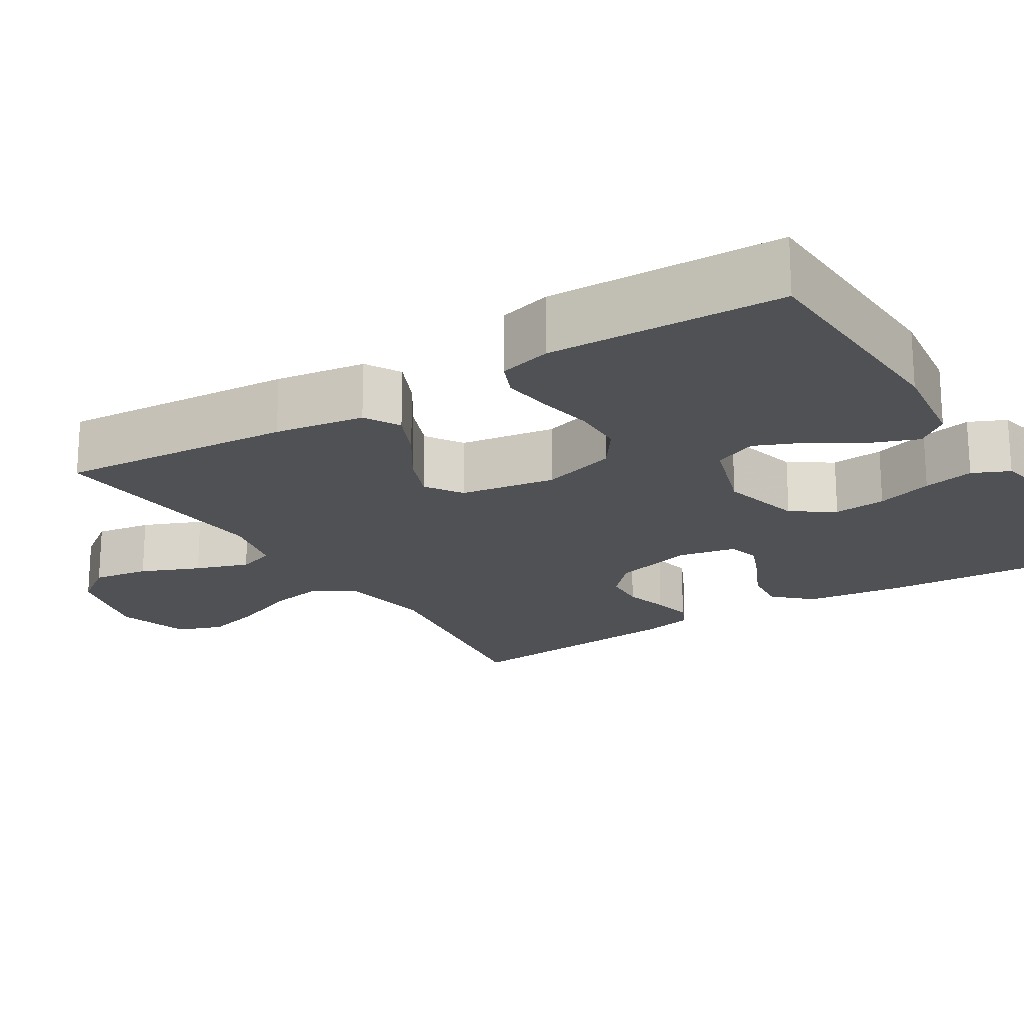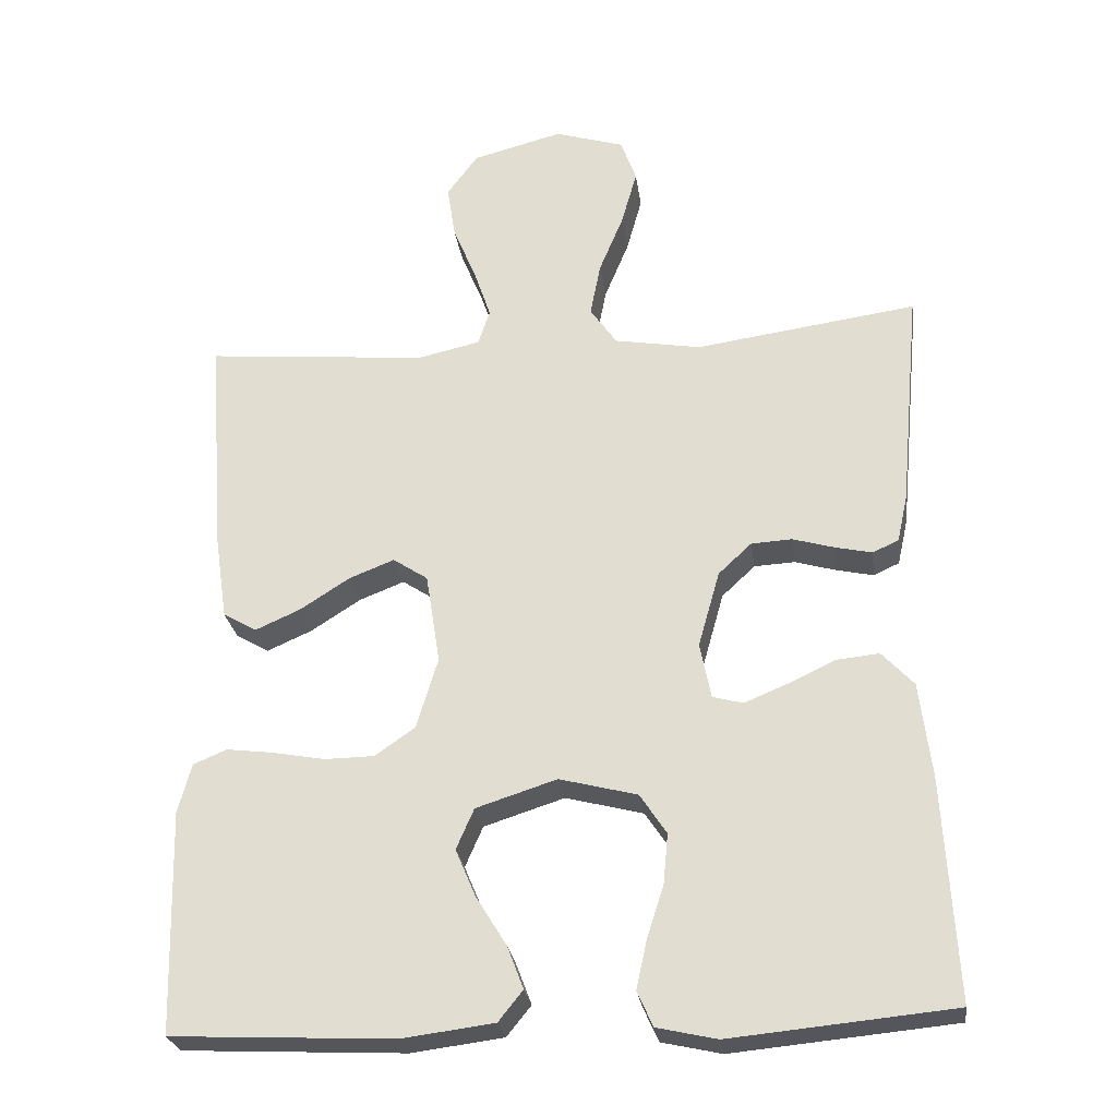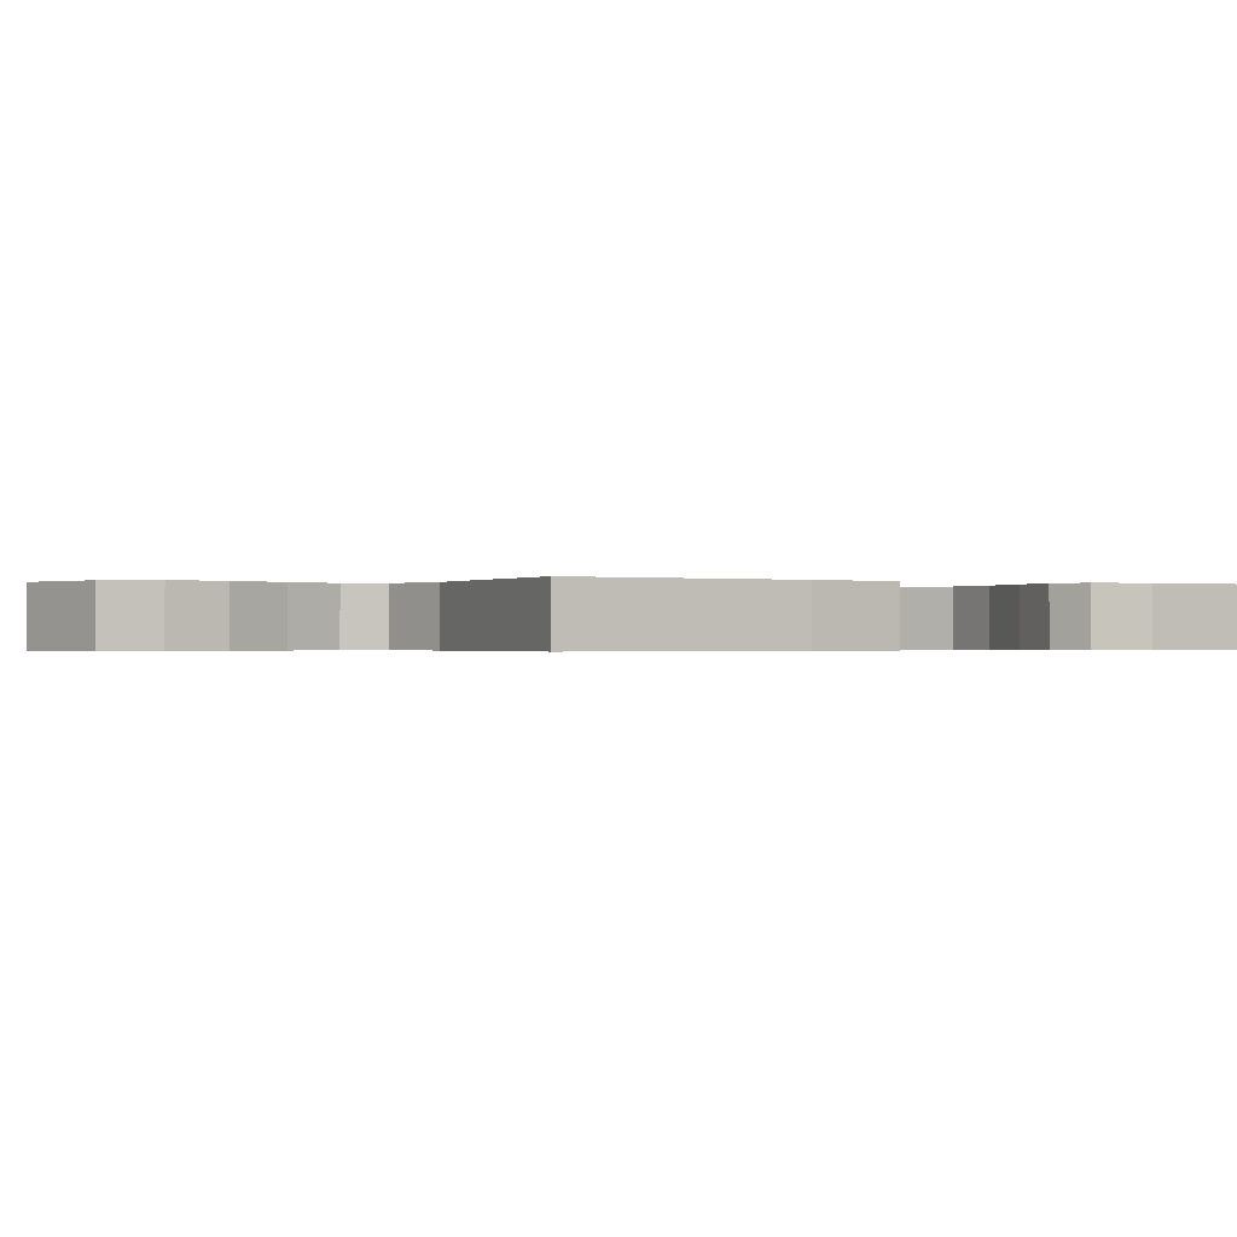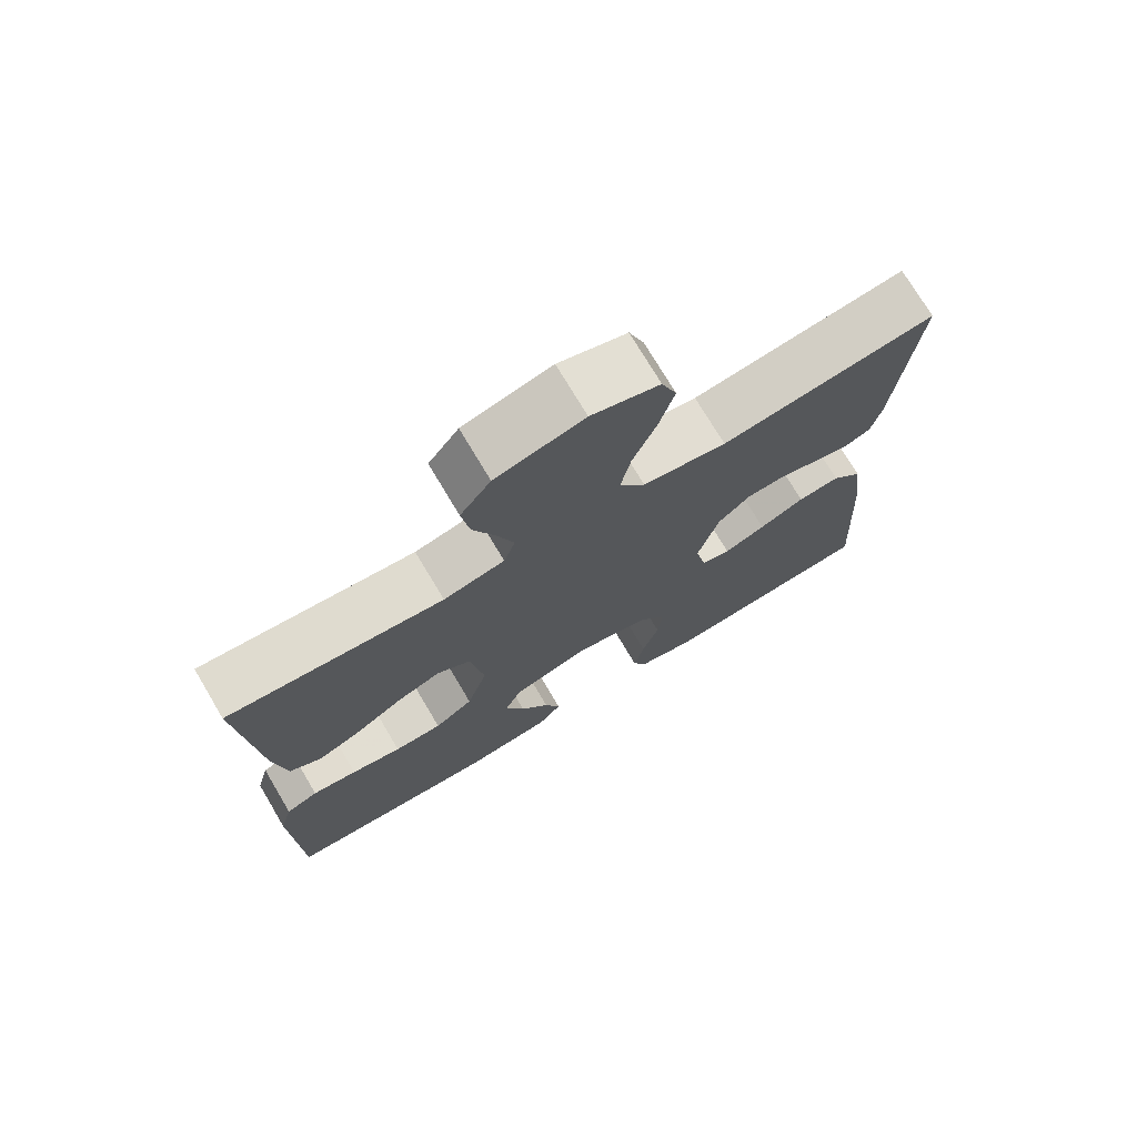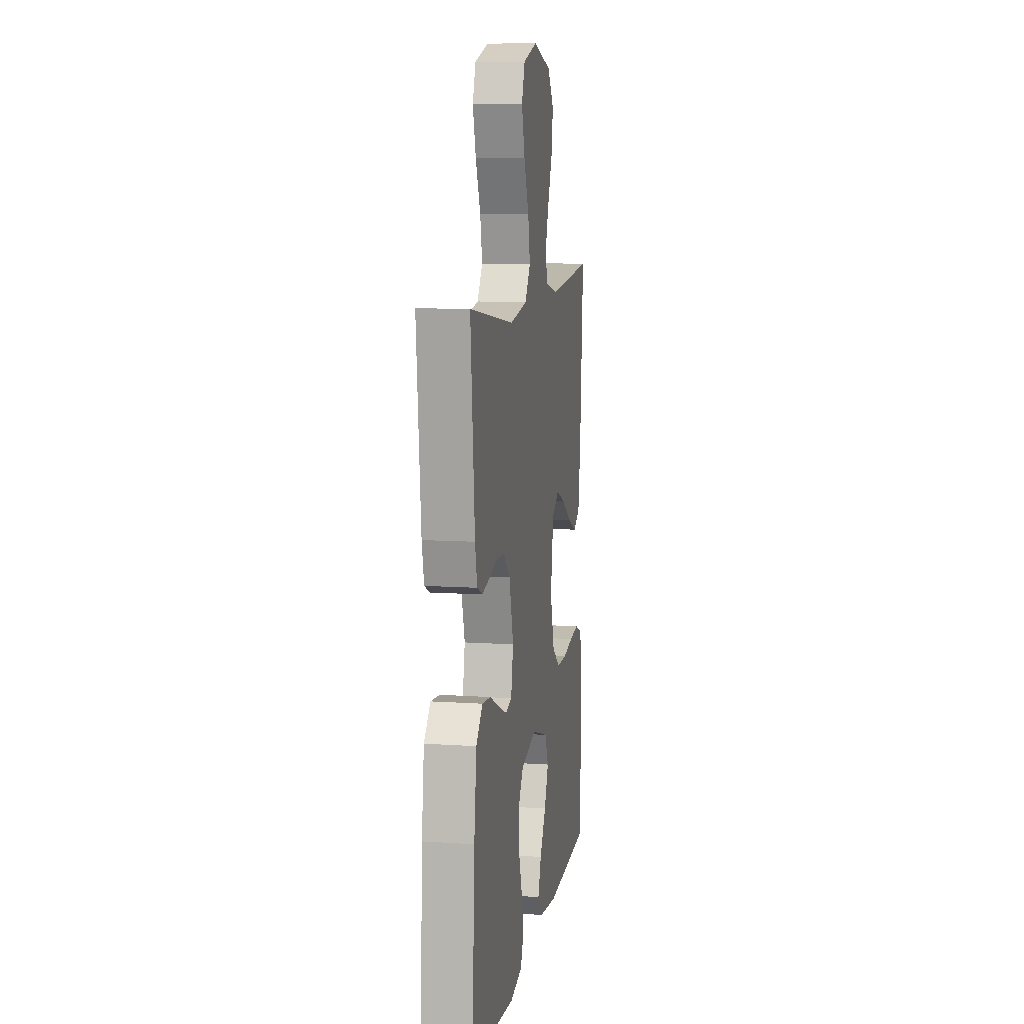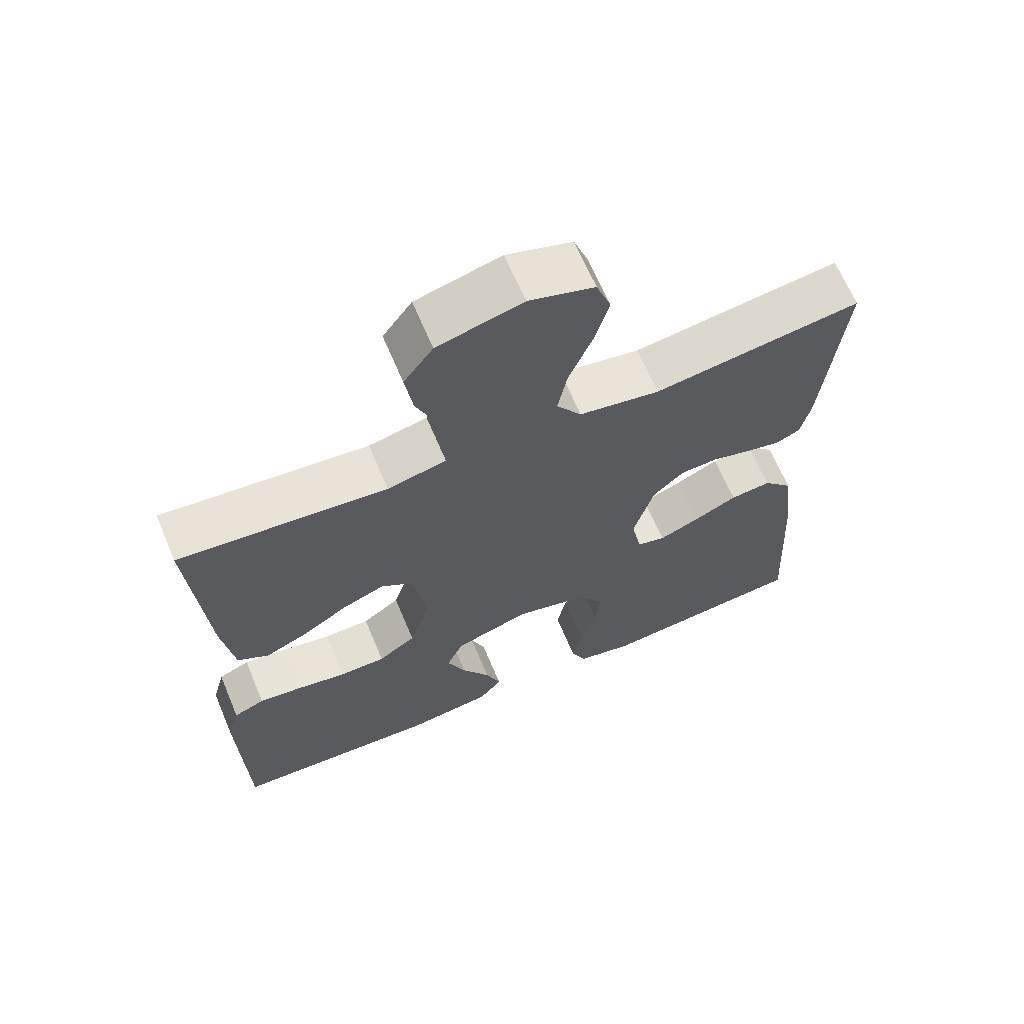
<metadata>
{"format":"obj","ext":"obj","renderer":"f3d","projection":"perspective","resolution":1024,"background":"white","views":[{"elev":-20.0,"azim":121.8,"up":"+Y"},{"elev":-26.3,"azim":-172.3,"up":"+Z"},{"elev":-0.4,"azim":61.3,"up":"+Y"},{"elev":73.9,"azim":149.3,"up":"+Z"},{"elev":9.7,"azim":-80.1,"up":"+Z"},{"elev":65.7,"azim":157.2,"up":"+Z"}]}
</metadata>
<code>
v 0.5 0.07 0.5
v 0.478 0.07 0.2
v 0.461 0.07 0.085
v 0.416 0.07 0.059
v 0.355 0.07 0.086
v 0.288 0.07 0.129
v 0.227 0.07 0.153
v 0.18 0.07 0.122
v 0.161 0.07 0
v 0.19 0.07 -0.096
v 0.244 0.07 -0.134
v 0.311 0.07 -0.135
v 0.382 0.07 -0.122
v 0.445 0.07 -0.114
v 0.49 0.07 -0.133
v 0.508 0.07 -0.2
v 0.5 0.07 -0.5
v 0.2 0.07 -0.514
v 0.076 0.07 -0.498
v 0.043 0.07 -0.457
v 0.065 0.07 -0.399
v 0.106 0.07 -0.333
v 0.133 0.07 -0.269
v 0.109 0.07 -0.214
v 0 0.07 -0.179
v -0.105 0.07 -0.206
v -0.141 0.07 -0.26
v -0.135 0.07 -0.327
v -0.112 0.07 -0.399
v -0.098 0.07 -0.464
v -0.119 0.07 -0.511
v -0.2 0.07 -0.529
v -0.5 0.07 -0.5
v -0.483 0.07 -0.2
v -0.467 0.07 -0.072
v -0.424 0.07 -0.026
v -0.365 0.07 -0.032
v -0.302 0.07 -0.062
v -0.244 0.07 -0.086
v -0.203 0.07 -0.075
v -0.188 0.07 0
v -0.217 0.07 0.103
v -0.262 0.07 0.145
v -0.317 0.07 0.148
v -0.373 0.07 0.132
v -0.423 0.07 0.121
v -0.458 0.07 0.137
v -0.472 0.07 0.2
v -0.5 0.07 0.5
v -0.2 0.07 0.458
v -0.083 0.07 0.478
v -0.047 0.07 0.53
v -0.061 0.07 0.602
v -0.094 0.07 0.682
v -0.115 0.07 0.757
v -0.094 0.07 0.815
v 0 0.07 0.844
v 0.122 0.07 0.812
v 0.164 0.07 0.755
v 0.153 0.07 0.683
v 0.122 0.07 0.608
v 0.099 0.07 0.54
v 0.115 0.07 0.492
v 0.2 0.07 0.473
v 0.5 0 0.5
v 0.478 0 0.2
v 0.461 0 0.085
v 0.416 0 0.059
v 0.355 0 0.086
v 0.288 0 0.129
v 0.227 0 0.153
v 0.18 0 0.122
v 0.161 0 0
v 0.19 0 -0.096
v 0.244 0 -0.134
v 0.311 0 -0.135
v 0.382 0 -0.122
v 0.445 0 -0.114
v 0.49 0 -0.133
v 0.508 0 -0.2
v 0.5 0 -0.5
v 0.2 0 -0.514
v 0.076 0 -0.498
v 0.043 0 -0.457
v 0.065 0 -0.399
v 0.106 0 -0.333
v 0.133 0 -0.269
v 0.109 0 -0.214
v 0 0 -0.179
v -0.105 0 -0.206
v -0.141 0 -0.26
v -0.135 0 -0.327
v -0.112 0 -0.399
v -0.098 0 -0.464
v -0.119 0 -0.511
v -0.2 0 -0.529
v -0.5 0 -0.5
v -0.483 0 -0.2
v -0.467 0 -0.072
v -0.424 0 -0.026
v -0.365 0 -0.032
v -0.302 0 -0.062
v -0.244 0 -0.086
v -0.203 0 -0.075
v -0.188 0 0
v -0.217 0 0.103
v -0.262 0 0.145
v -0.317 0 0.148
v -0.373 0 0.132
v -0.423 0 0.121
v -0.458 0 0.137
v -0.472 0 0.2
v -0.5 0 0.5
v -0.2 0 0.458
v -0.083 0 0.478
v -0.047 0 0.53
v -0.061 0 0.602
v -0.094 0 0.682
v -0.115 0 0.757
v -0.094 0 0.815
v 0 0 0.844
v 0.122 0 0.812
v 0.164 0 0.755
v 0.153 0 0.683
v 0.122 0 0.608
v 0.099 0 0.54
v 0.115 0 0.492
v 0.2 0 0.473
f 59 60 61
f 58 59 61
f 57 58 61
f 56 57 61
f 55 56 61
f 54 55 61
f 53 54 61
f 52 53 61 62
f 51 52 62 63
f 48 49 50
f 47 48 50
f 46 47 50
f 45 46 50
f 44 45 50
f 51 63 64
f 50 51 64
f 44 50 64
f 43 44 64
f 36 37 38
f 35 36 38
f 34 35 38
f 33 34 38
f 32 33 38
f 31 32 38
f 30 31 38
f 29 30 38
f 28 29 38
f 27 28 38 39
f 26 27 39 40
f 20 21 22
f 19 20 22
f 18 19 22
f 17 18 22
f 16 17 22
f 15 16 22
f 14 15 22
f 13 14 22
f 12 13 22
f 11 12 22 23
f 10 11 23 24
f 4 5 6
f 3 4 6
f 2 3 6
f 1 2 6
f 64 1 6
f 64 6 7
f 64 7 8
f 43 64 8
f 42 43 8
f 41 42 8 9
f 41 9 10
f 40 41 10
f 26 40 10
f 25 26 10
f 10 24 25
f 125 124 123
f 125 123 122
f 125 122 121
f 125 121 120
f 125 120 119
f 125 119 118
f 125 118 117
f 126 125 117 116
f 127 126 116 115
f 114 113 112
f 114 112 111
f 114 111 110
f 114 110 109
f 114 109 108
f 128 127 115
f 128 115 114
f 128 114 108
f 128 108 107
f 102 101 100
f 102 100 99
f 102 99 98
f 102 98 97
f 102 97 96
f 102 96 95
f 102 95 94
f 102 94 93
f 102 93 92
f 103 102 92 91
f 104 103 91 90
f 86 85 84
f 86 84 83
f 86 83 82
f 86 82 81
f 86 81 80
f 86 80 79
f 86 79 78
f 86 78 77
f 86 77 76
f 87 86 76 75
f 88 87 75 74
f 70 69 68
f 70 68 67
f 70 67 66
f 70 66 65
f 70 65 128
f 71 70 128
f 72 71 128
f 72 128 107
f 72 107 106
f 73 72 106 105
f 74 73 105
f 74 105 104
f 74 104 90
f 74 90 89
f 89 88 74
f 1 65 66 2
f 2 66 67 3
f 3 67 68 4
f 4 68 69 5
f 5 69 70 6
f 6 70 71 7
f 7 71 72 8
f 8 72 73 9
f 9 73 74 10
f 10 74 75 11
f 11 75 76 12
f 12 76 77 13
f 13 77 78 14
f 14 78 79 15
f 15 79 80 16
f 16 80 81 17
f 17 81 82 18
f 18 82 83 19
f 19 83 84 20
f 20 84 85 21
f 21 85 86 22
f 22 86 87 23
f 23 87 88 24
f 24 88 89 25
f 25 89 90 26
f 26 90 91 27
f 27 91 92 28
f 28 92 93 29
f 29 93 94 30
f 30 94 95 31
f 31 95 96 32
f 32 96 97 33
f 33 97 98 34
f 34 98 99 35
f 35 99 100 36
f 36 100 101 37
f 37 101 102 38
f 38 102 103 39
f 39 103 104 40
f 40 104 105 41
f 41 105 106 42
f 42 106 107 43
f 43 107 108 44
f 44 108 109 45
f 45 109 110 46
f 46 110 111 47
f 47 111 112 48
f 48 112 113 49
f 49 113 114 50
f 50 114 115 51
f 51 115 116 52
f 52 116 117 53
f 53 117 118 54
f 54 118 119 55
f 55 119 120 56
f 56 120 121 57
f 57 121 122 58
f 58 122 123 59
f 59 123 124 60
f 60 124 125 61
f 61 125 126 62
f 62 126 127 63
f 63 127 128 64
f 64 128 65 1

</code>
